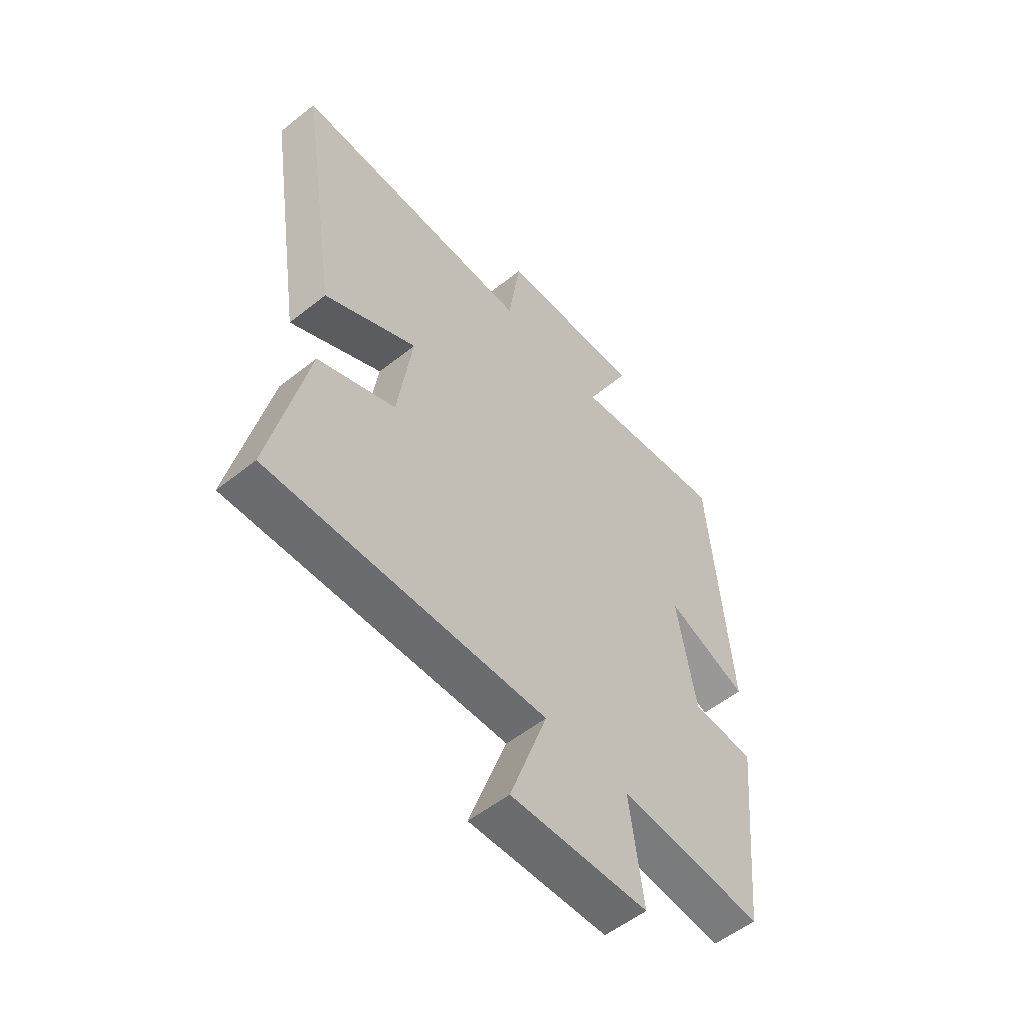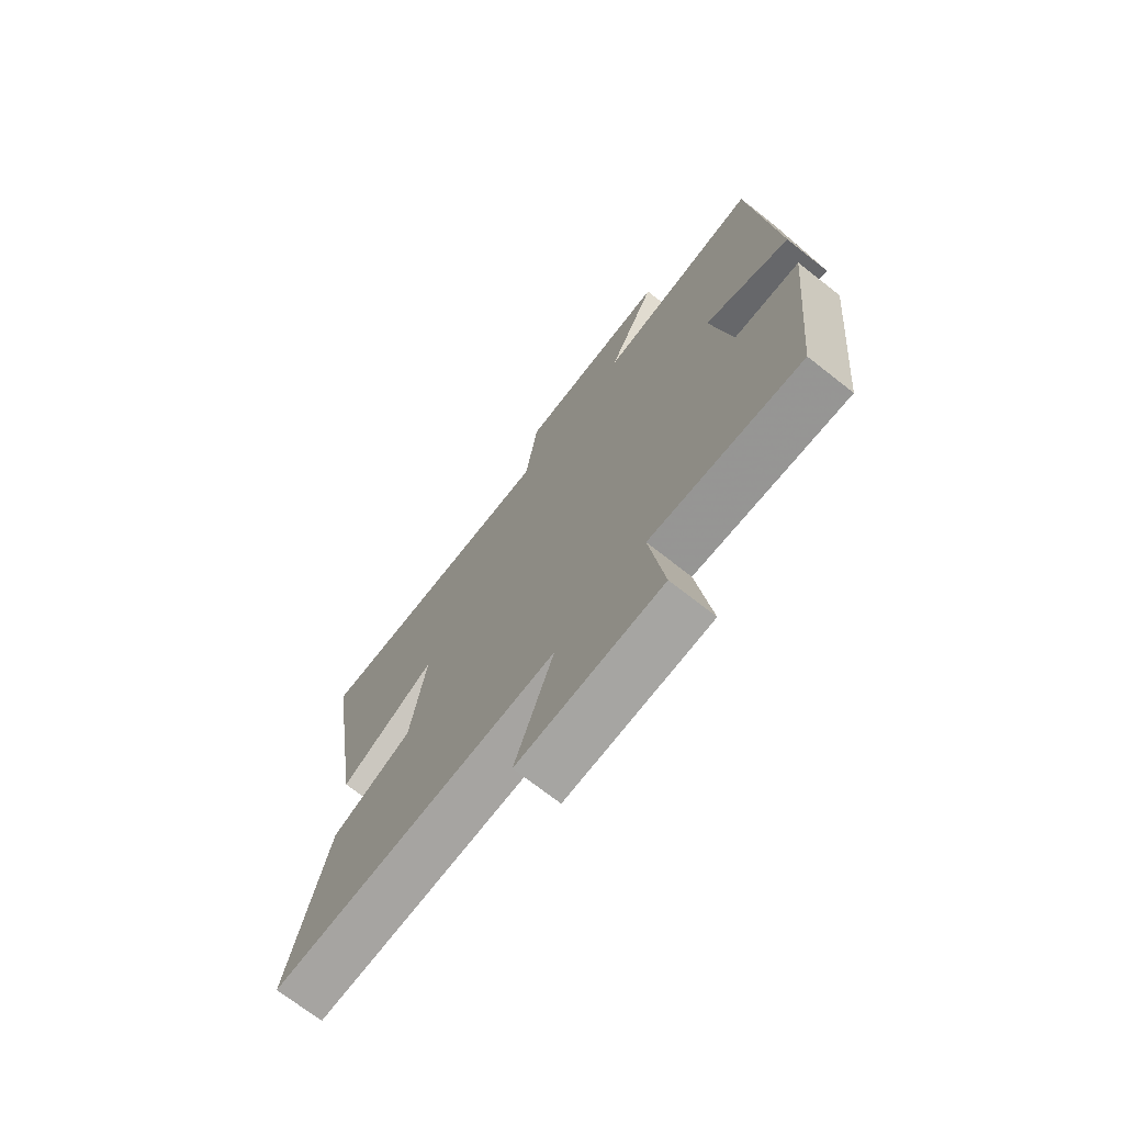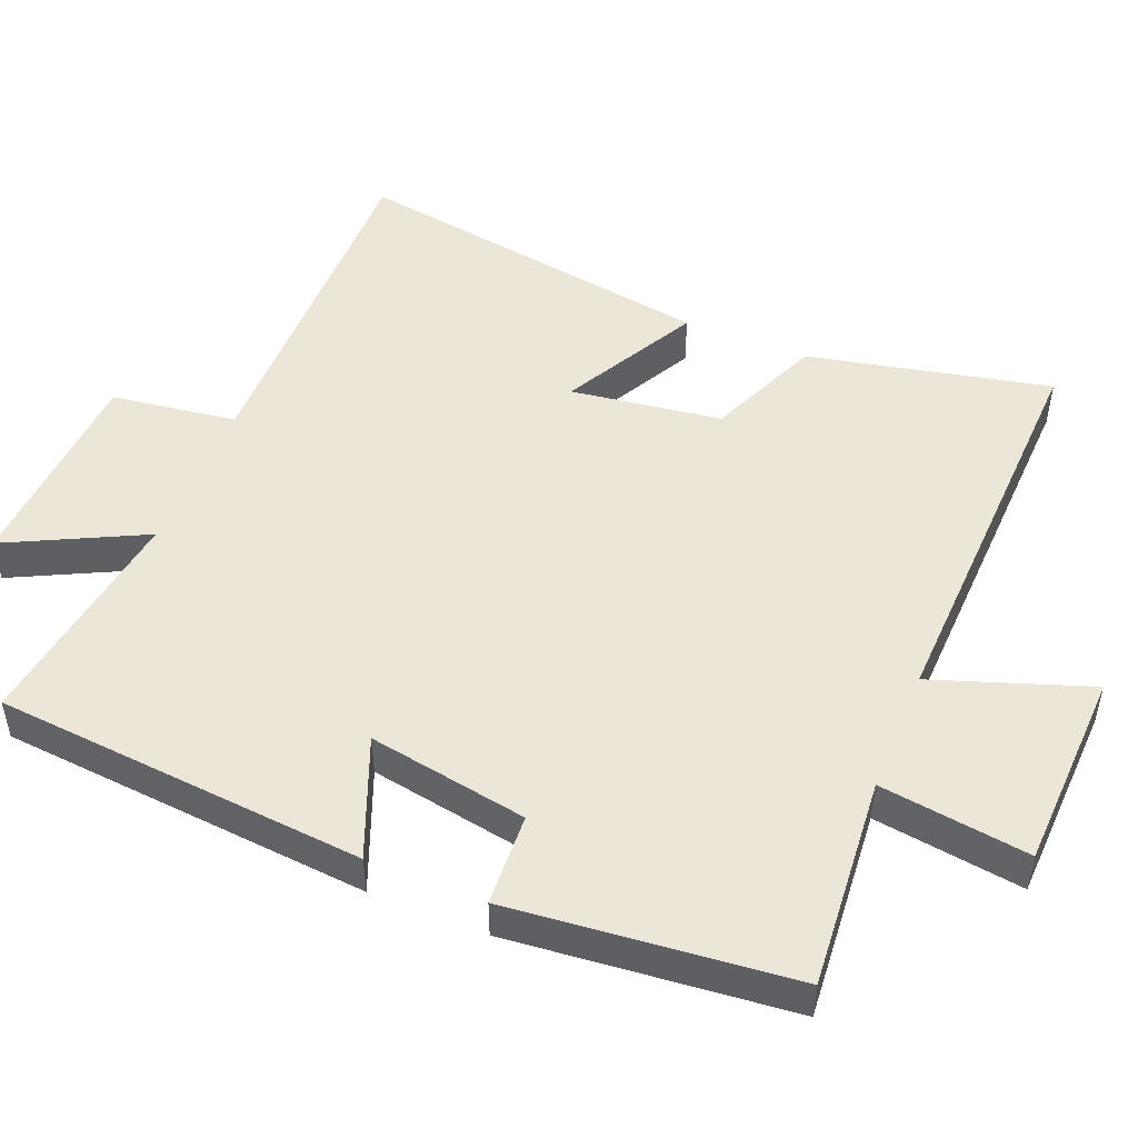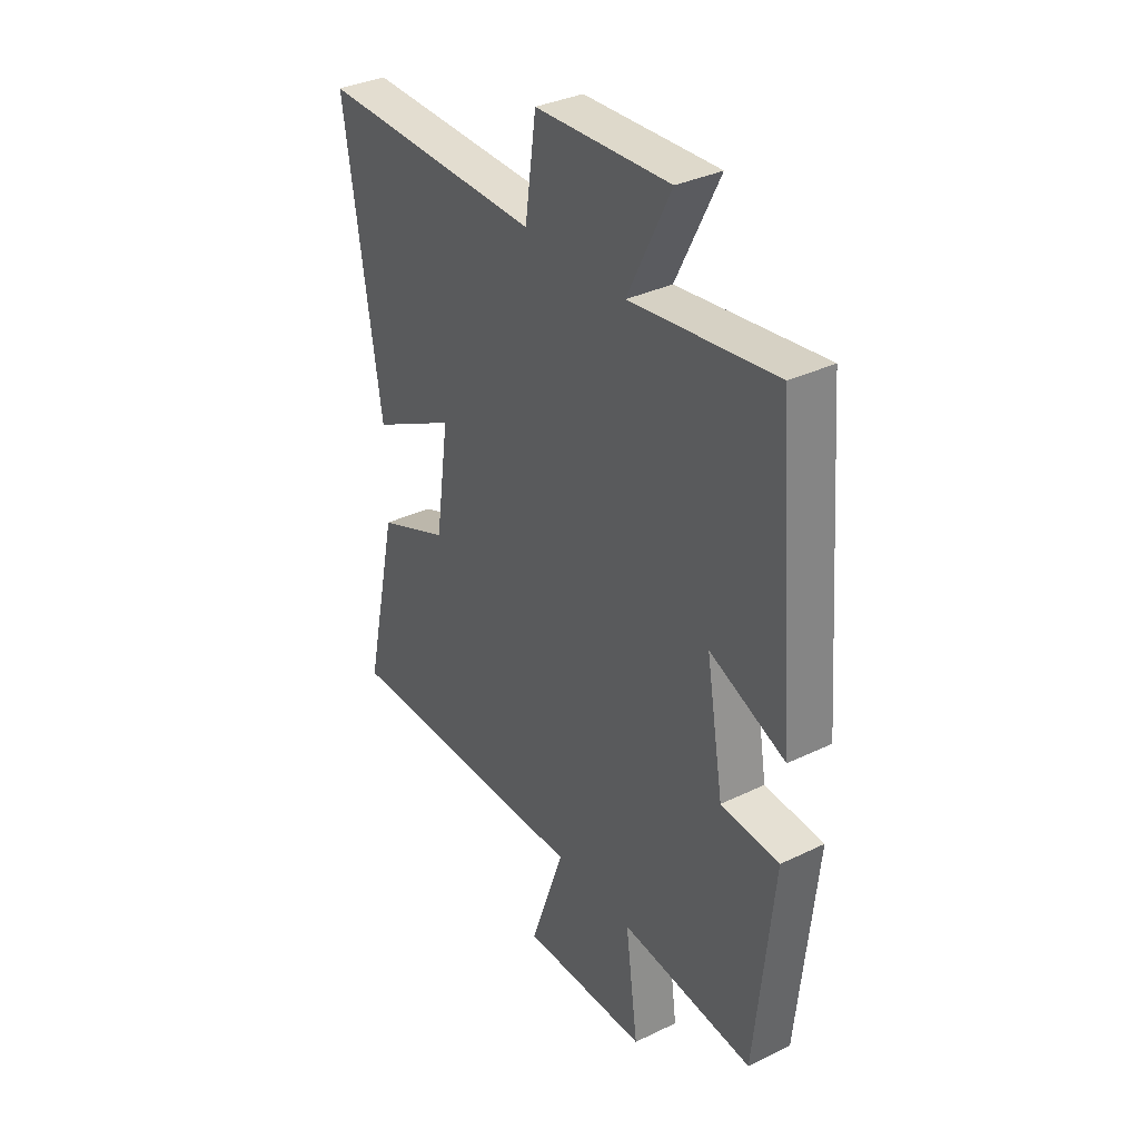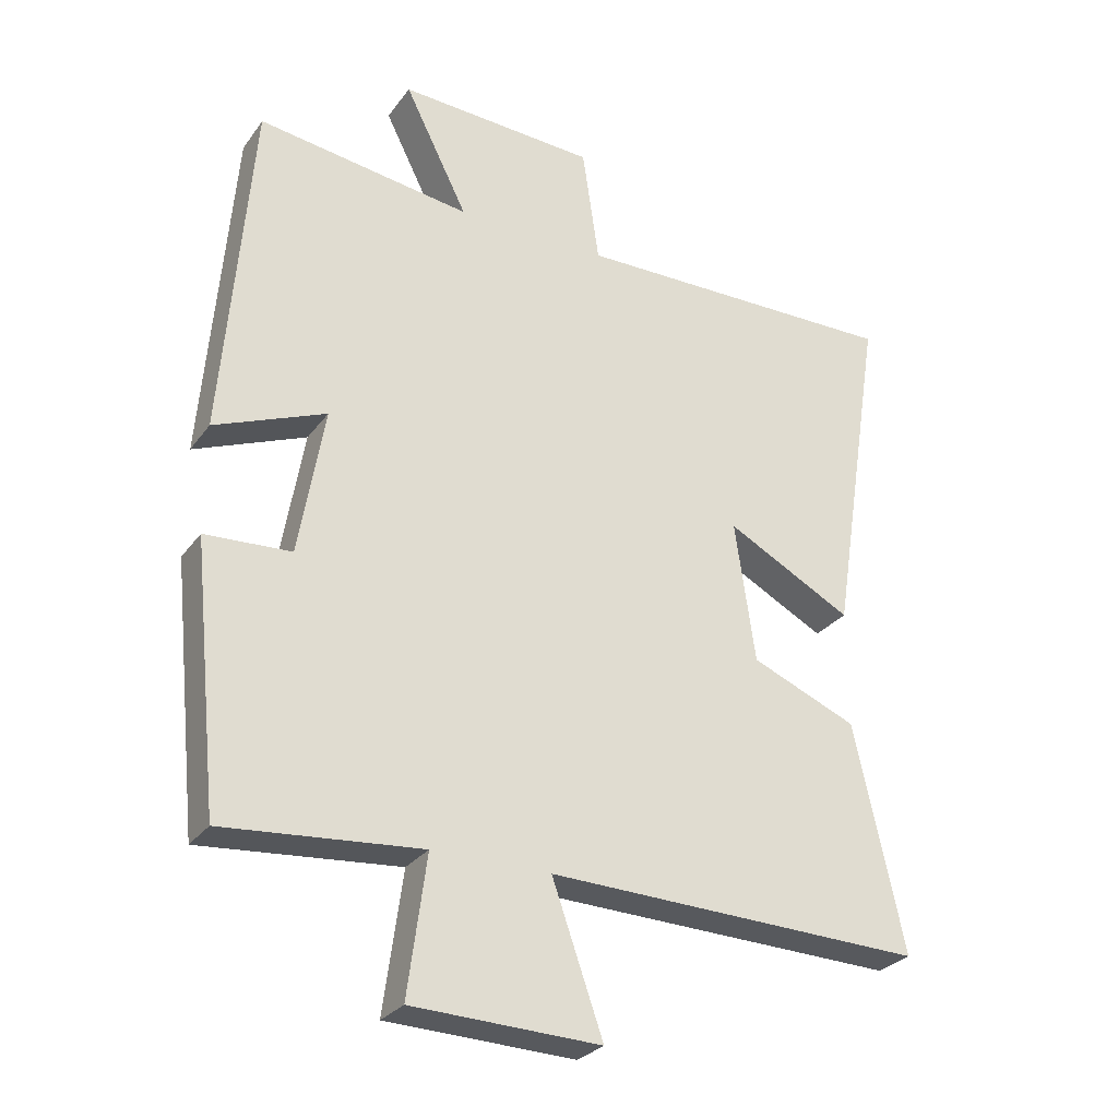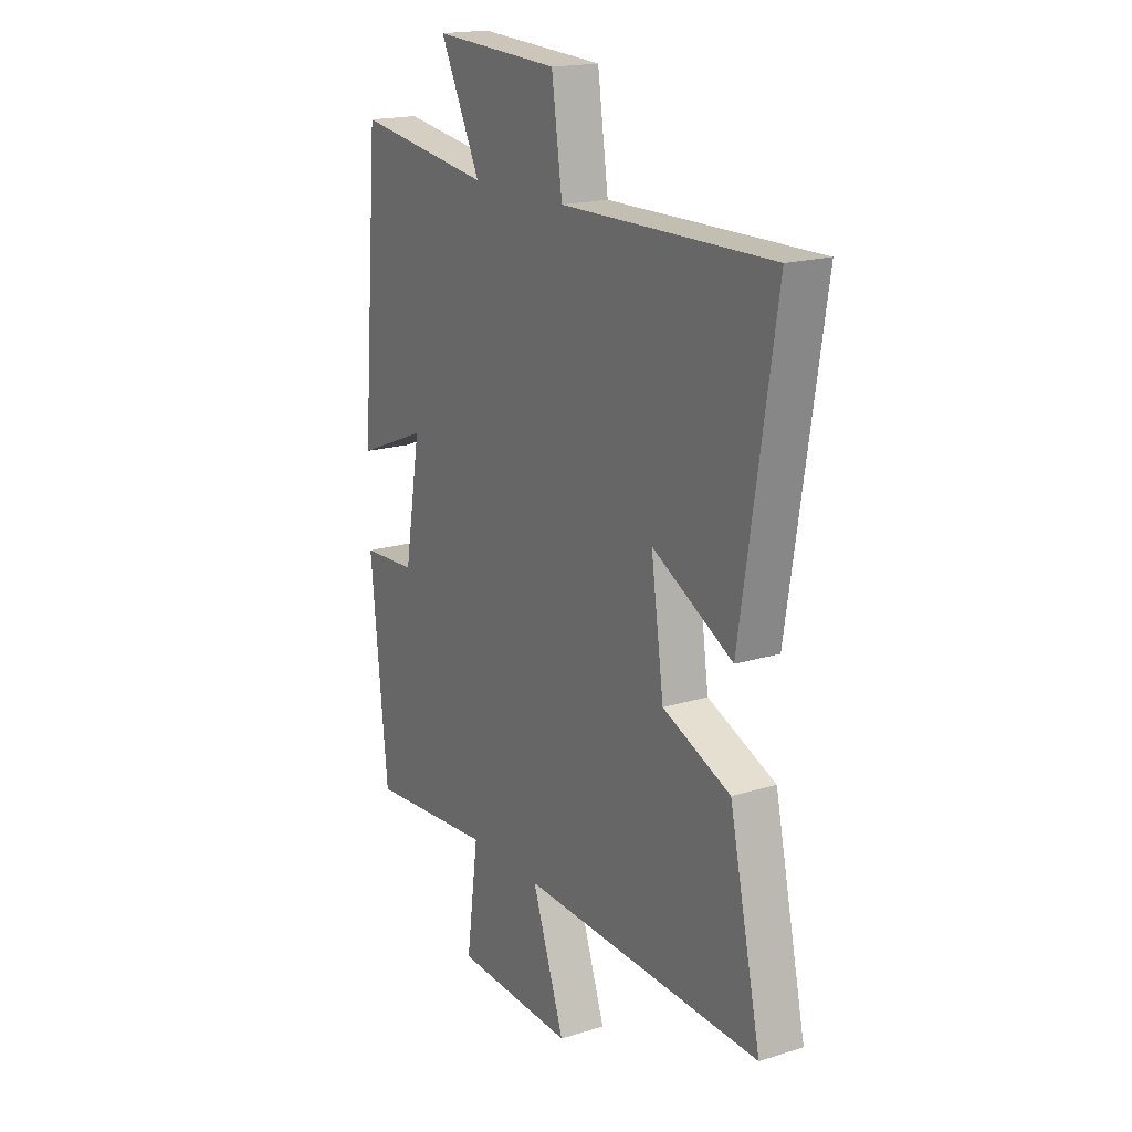
<metadata>
{"format":"obj","ext":"obj","renderer":"f3d","projection":"perspective","resolution":1024,"background":"white","views":[{"elev":-55.0,"azim":-50.0,"up":"+Z"},{"elev":-71.9,"azim":51.9,"up":"+Z"},{"elev":49.3,"azim":112.3,"up":"+Y"},{"elev":34.8,"azim":57.2,"up":"+Z"},{"elev":-28.3,"azim":151.3,"up":"+Z"},{"elev":18.1,"azim":-120.9,"up":"+Z"}]}
</metadata>
<code>
v -0.574 0.07 -0.518
v -0.5 0.07 -0.181
v -0.342 0.07 -0.115
v -0.312 0.07 0.095
v -0.5 0.07 -0.005
v -0.58 0.07 0.506
v -0.088 0.07 0.5
v -0.063 0.07 0.674
v 0.233 0.07 0.69
v 0.138 0.07 0.5
v 0.458 0.07 0.545
v 0.5 0.07 0.029
v 0.334 0.07 0.096
v 0.372 0.07 -0.126
v 0.5 0.07 -0.133
v 0.46 0.07 -0.525
v 0.166 0.07 -0.5
v 0.194 0.07 -0.707
v -0.086 0.07 -0.717
v -0.01 0.07 -0.5
v -0.574 0 -0.518
v -0.5 0 -0.181
v -0.342 0 -0.115
v -0.312 0 0.095
v -0.5 0 -0.005
v -0.58 0 0.506
v -0.088 0 0.5
v -0.063 0 0.674
v 0.233 0 0.69
v 0.138 0 0.5
v 0.458 0 0.545
v 0.5 0 0.029
v 0.334 0 0.096
v 0.372 0 -0.126
v 0.5 0 -0.133
v 0.46 0 -0.525
v 0.166 0 -0.5
v 0.194 0 -0.707
v -0.086 0 -0.717
v -0.01 0 -0.5
f 17 18 19 20
f 14 15 16 17
f 13 14 17 20
f 10 11 12 13
f 10 13 20 1
f 7 8 9 10
f 4 5 6 7
f 3 4 7 10
f 1 2 3
f 1 3 10
f 40 39 38 37
f 37 36 35 34
f 40 37 34 33
f 33 32 31 30
f 21 40 33 30
f 30 29 28 27
f 27 26 25 24
f 30 27 24 23
f 23 22 21
f 30 23 21
f 1 21 22 2
f 2 22 23 3
f 3 23 24 4
f 4 24 25 5
f 5 25 26 6
f 6 26 27 7
f 7 27 28 8
f 8 28 29 9
f 9 29 30 10
f 10 30 31 11
f 11 31 32 12
f 12 32 33 13
f 13 33 34 14
f 14 34 35 15
f 15 35 36 16
f 16 36 37 17
f 17 37 38 18
f 18 38 39 19
f 19 39 40 20
f 20 40 21 1

</code>
